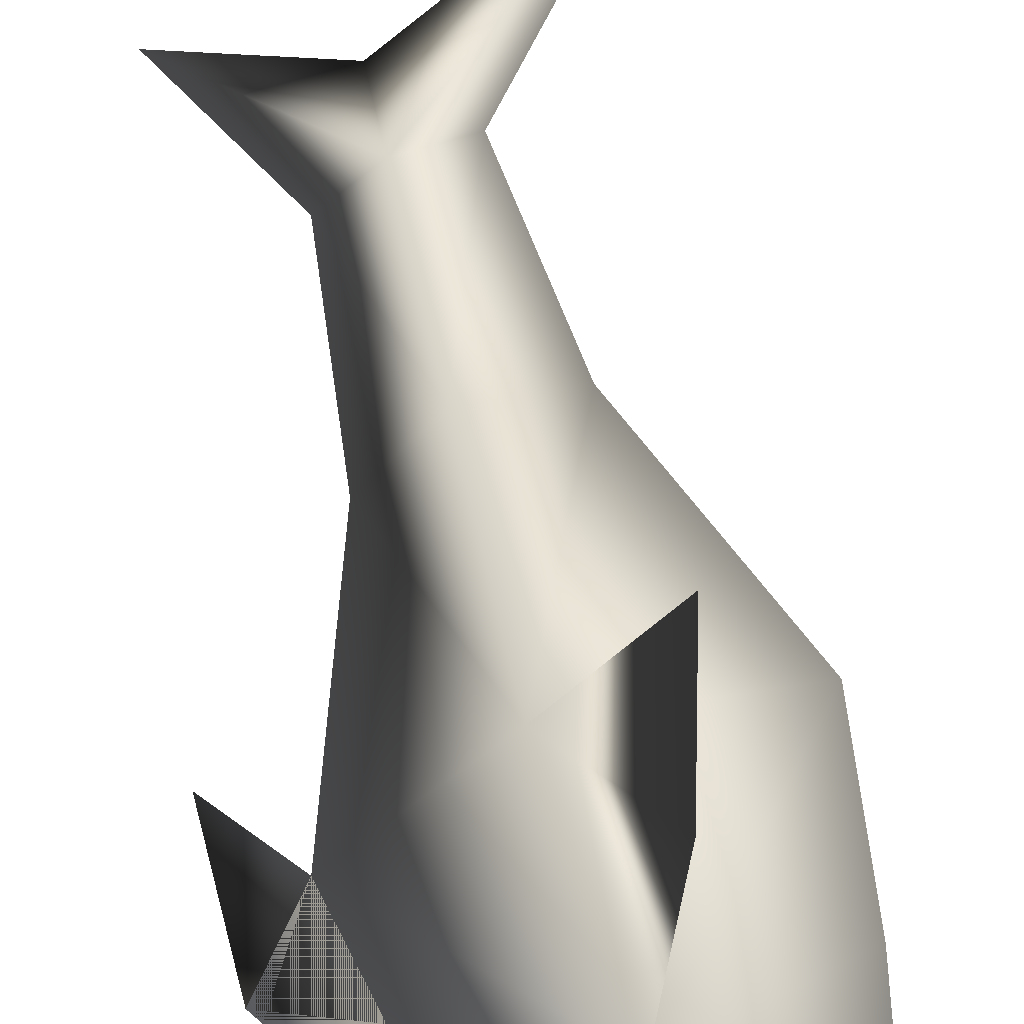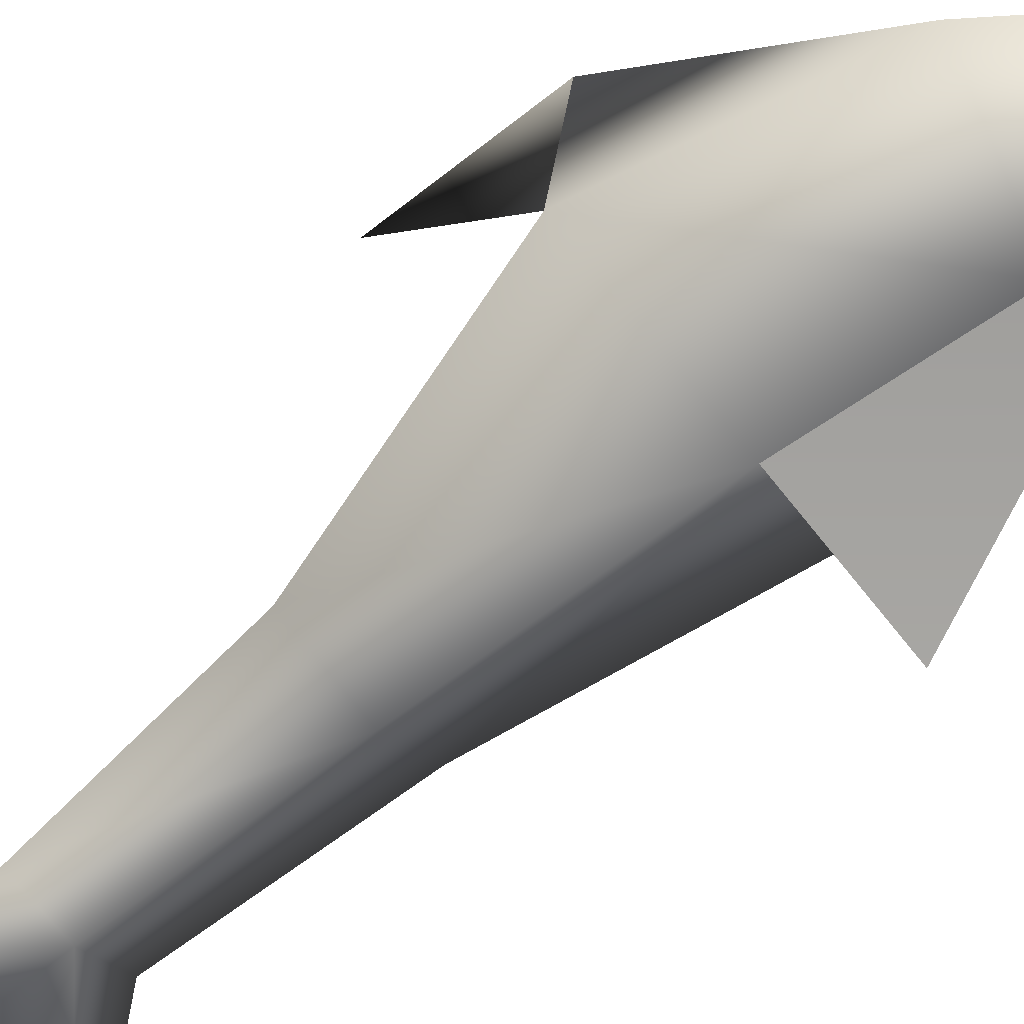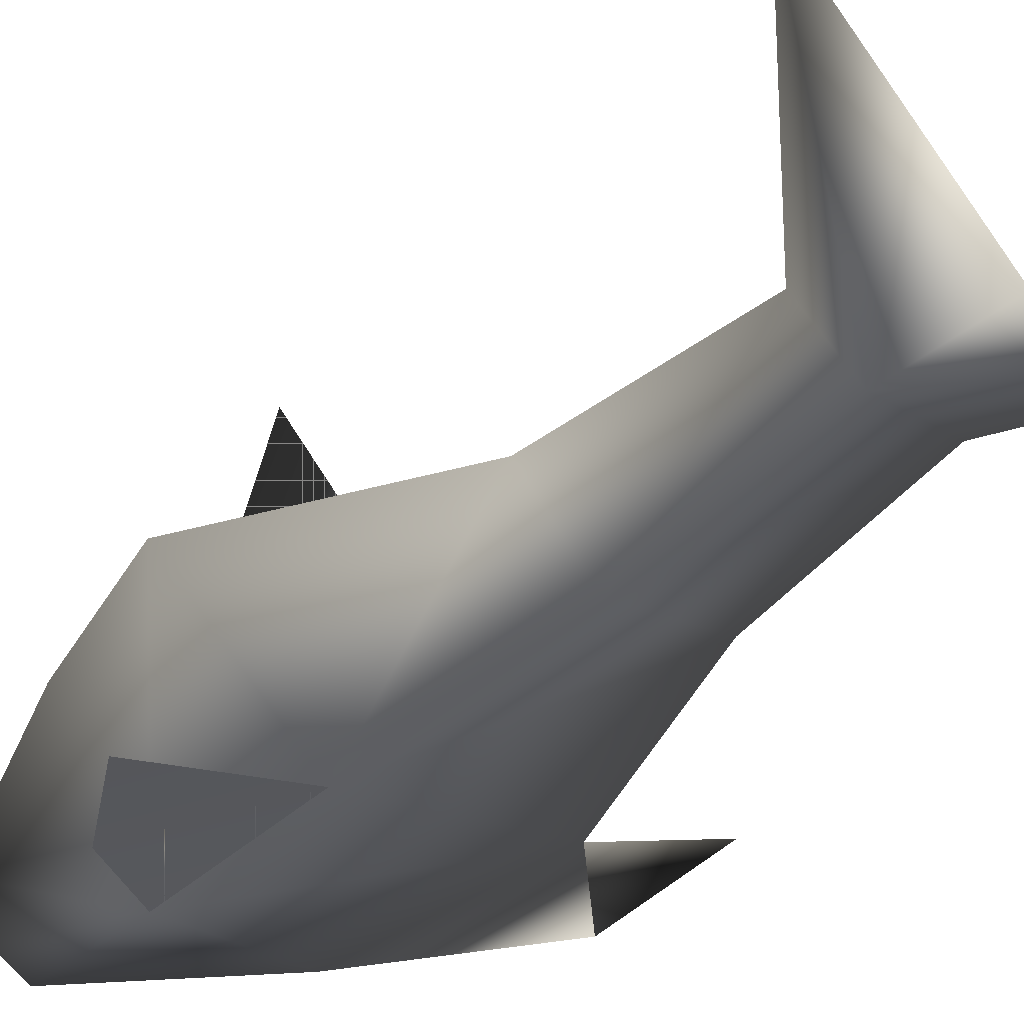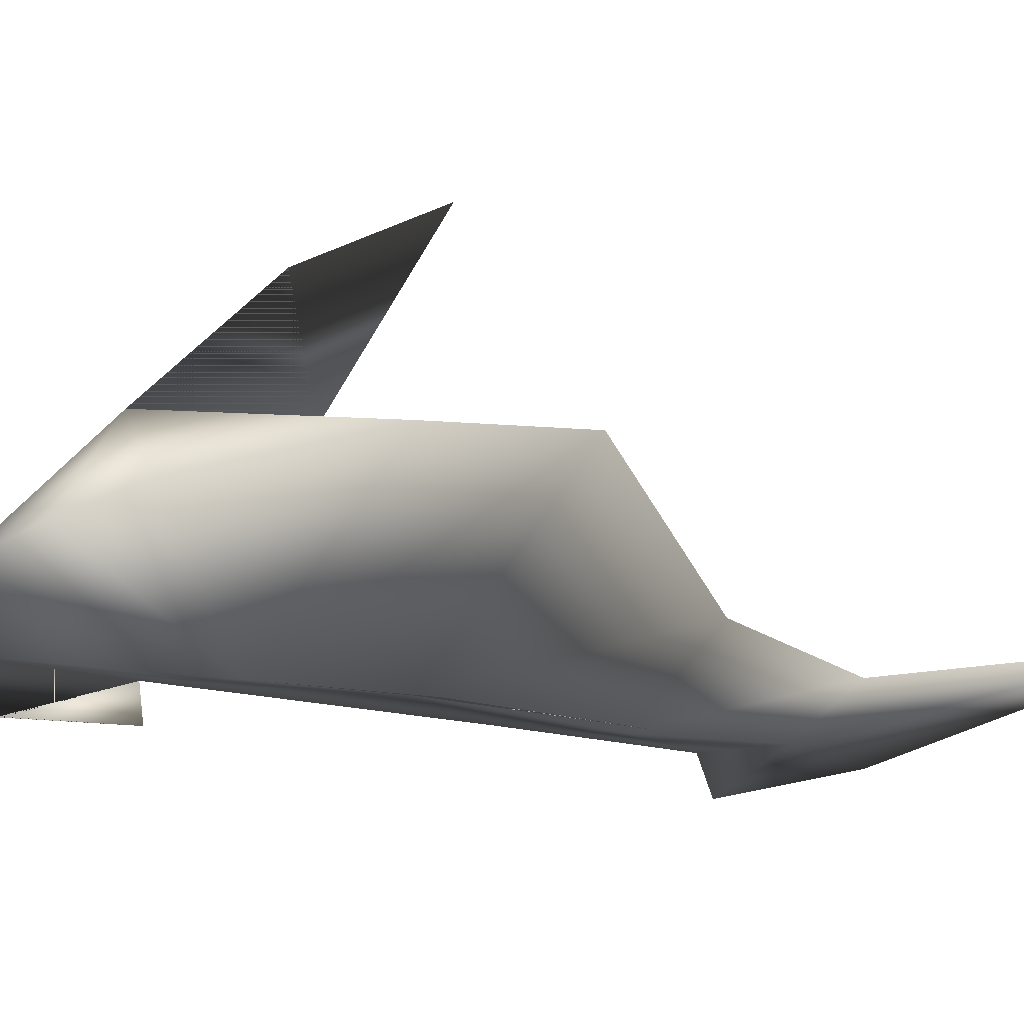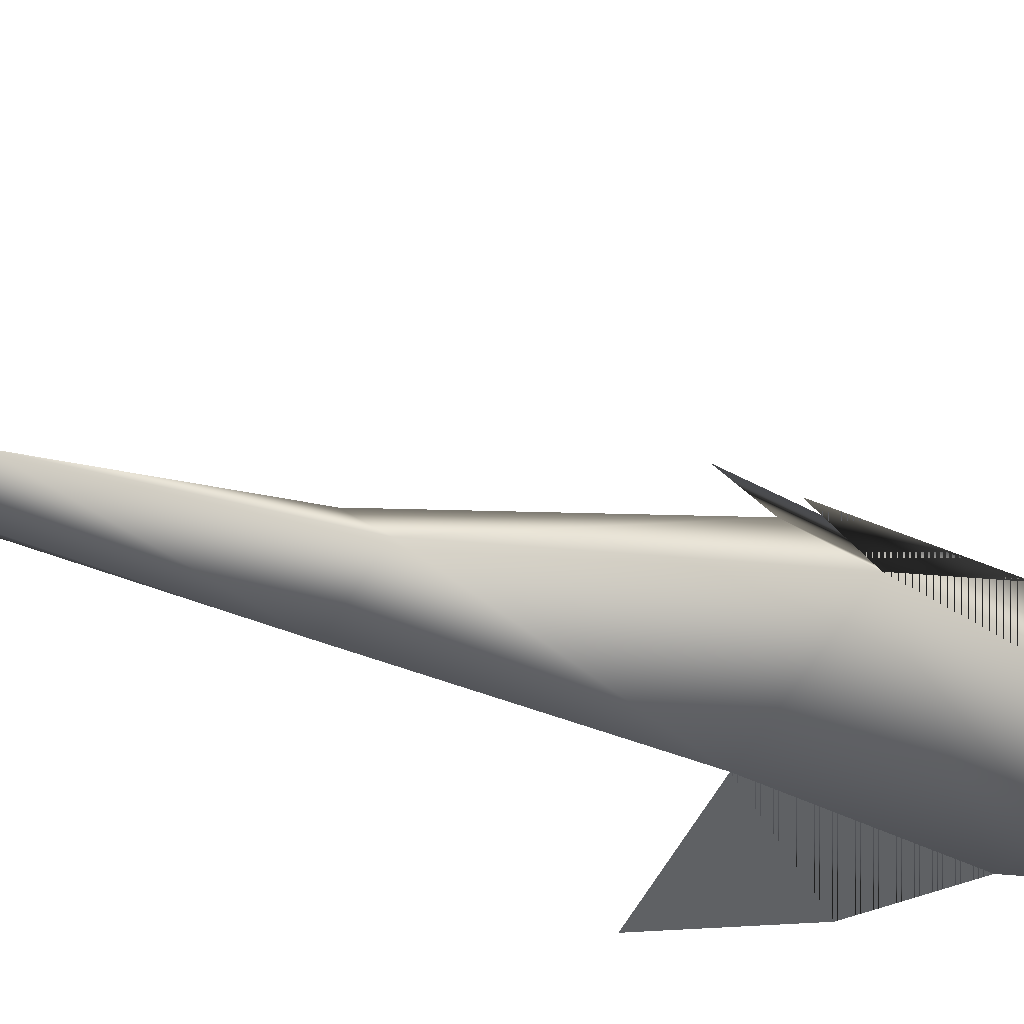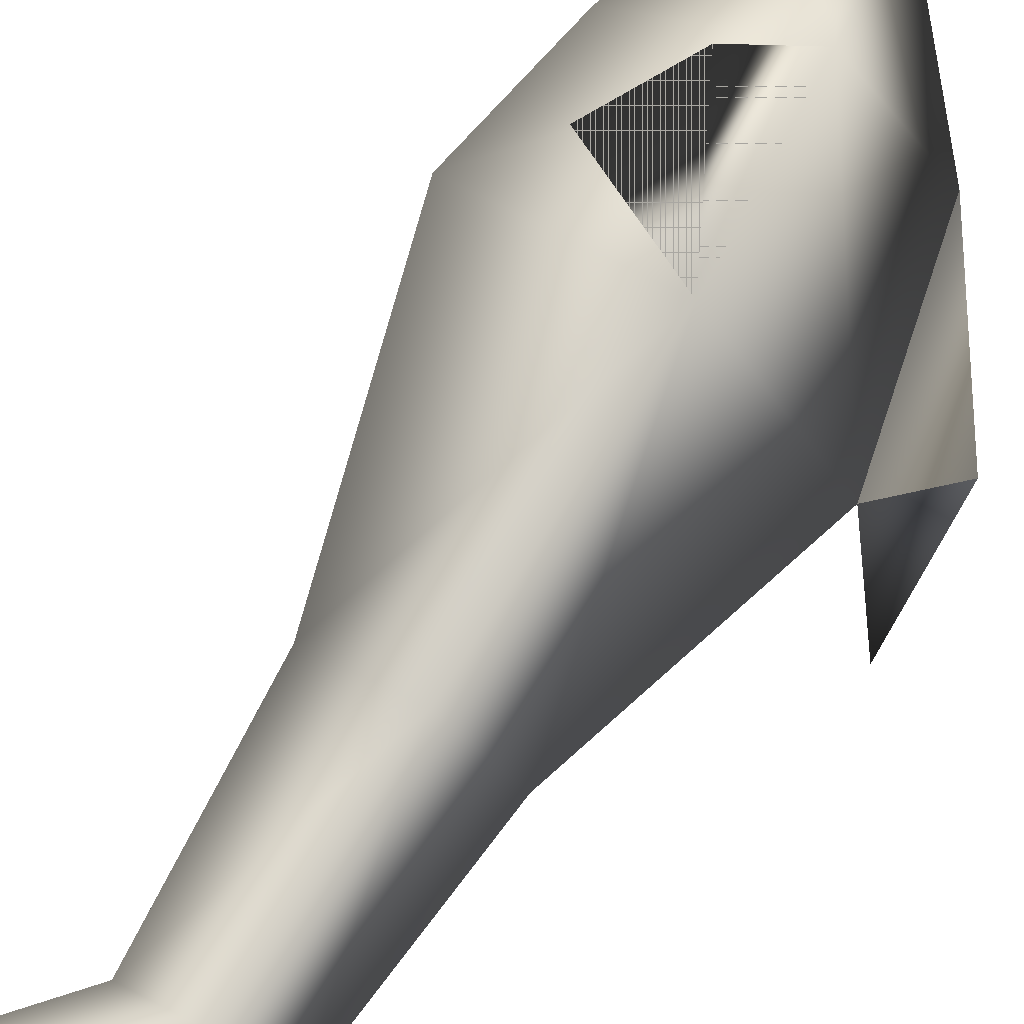
<metadata>
{"format":"obj","ext":"obj","renderer":"f3d","projection":"perspective","resolution":1024,"background":"white","views":[{"elev":55.7,"azim":-12.4,"up":"+Y"},{"elev":-68.0,"azim":-49.2,"up":"+Y"},{"elev":-32.8,"azim":147.0,"up":"+Y"},{"elev":-8.0,"azim":31.3,"up":"+Y"},{"elev":-39.4,"azim":-114.6,"up":"+Y"},{"elev":66.2,"azim":-148.3,"up":"+Y"}]}
</metadata>
<code>
o fishdeadpurple
v 0.01287 0.001027 0.09969
v 0.07148 -0.008353 0.1737
v 0.02411 -0.00378 0.2162
v 0.01702 0.1344 0.1816
v -0.01015 0.08271 0.2325
v -0.02325 0.0957 0.105
v 0.03471 0.1679 0.1086
v -0.02325 0.0957 0.105
v -0.01015 0.08271 0.2325
v -0.1372 0.0009317 0.05014
v -0.1016 0.01169 0.1008
v -0.1338 -0.00285 0.1411
v -0.06743 0.006356 0.2437
v 0.02411 -0.00378 0.2162
v 0.01226 0.01924 0.3428
v 0.03948 0.03135 0.3357
v -0.01015 0.08271 0.2325
v 0.01287 0.001027 0.09969
v 0.09118 0.08504 0.1039
v 0.04292 0.0422 -0.07051
v -0.02325 0.0957 0.105
v 0.06288 0.04441 0.3156
v 0.08051 0.07542 0.2034
v -0.05526 0.005858 -0.06353
v -0.01492 0.04751 -0.06779
v -0.04381 0.004319 -0.2051
v 0.002577 0.0005474 -0.06626
v -0.00242 0.006534 -0.2084
v 0.03027 0.0321 -0.2109
v 0.1256 0.05218 -0.335
v -0.01112 0.02988 -0.2076
v -0.006402 0.001368 -0.2842
v -0.09717 -0.006309 -0.3176
v 0.1042 -0.01437 0.09847
v 0.01287 0.001027 0.09969
v 0.02411 -0.00378 0.2162
g Geoset0
f 1 2 3
f 4 5 6
f 7 4 6
f 7 8 4
f 4 8 9
f 10 11 12
f 11 10 12
f 11 12 13
f 12 11 13
f 14 15 13
f 16 17 15
f 15 17 13
f 13 17 11
f 14 13 11
f 18 14 11
f 14 18 19
f 19 18 20
f 21 19 20
f 14 16 15
f 17 22 23
f 16 22 17
f 22 16 14
f 22 14 23
f 23 14 19
f 17 23 19
f 21 17 19
f 17 21 11
f 11 21 24
f 18 11 24
f 25 21 20
f 21 25 24
f 24 25 26
f 27 24 26
f 28 27 26
f 27 28 29
f 29 28 30
f 31 29 30
f 32 31 30
f 31 32 33
f 27 18 24
f 18 27 20
f 20 27 29
f 25 20 29
f 31 25 29
f 25 31 26
f 26 31 33
f 28 26 33
f 32 28 33
f 28 32 30
f 1 34 2
f 35 2 34
f 35 36 2

</code>
